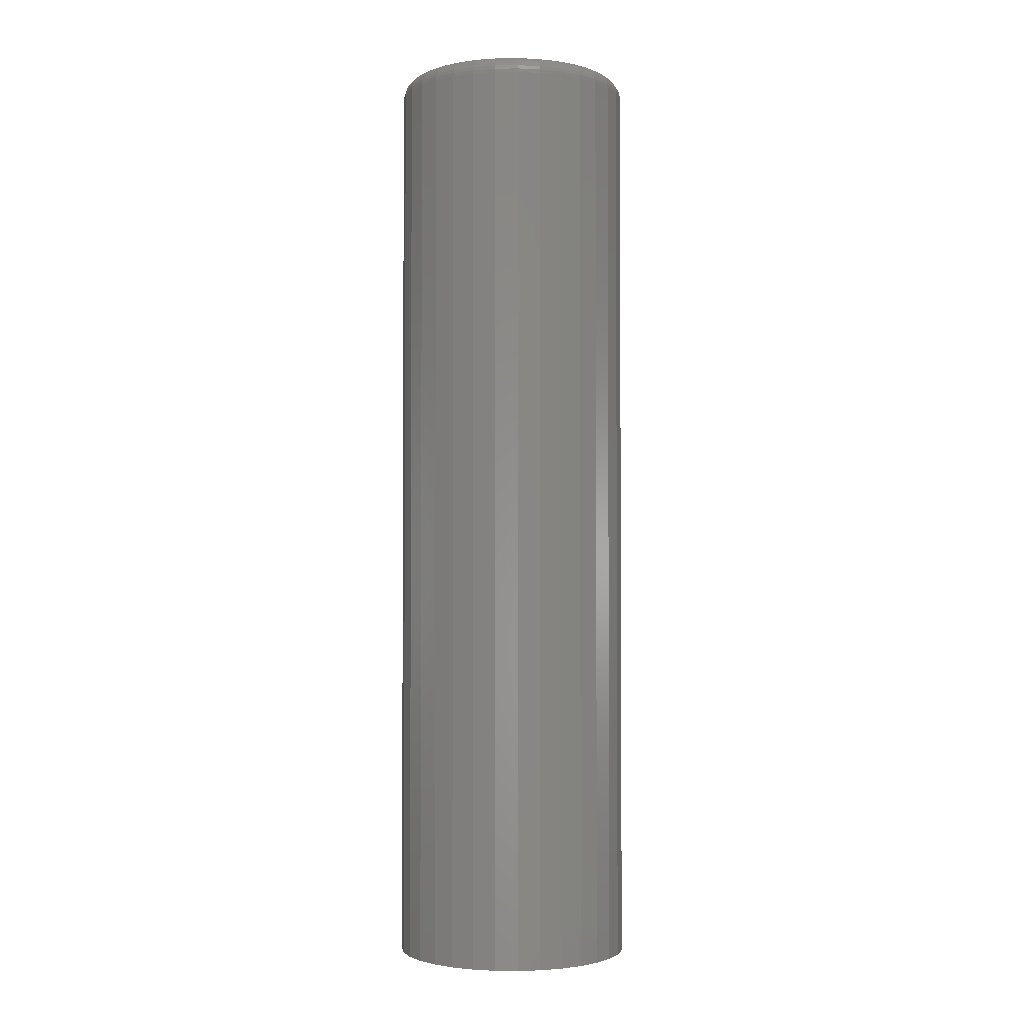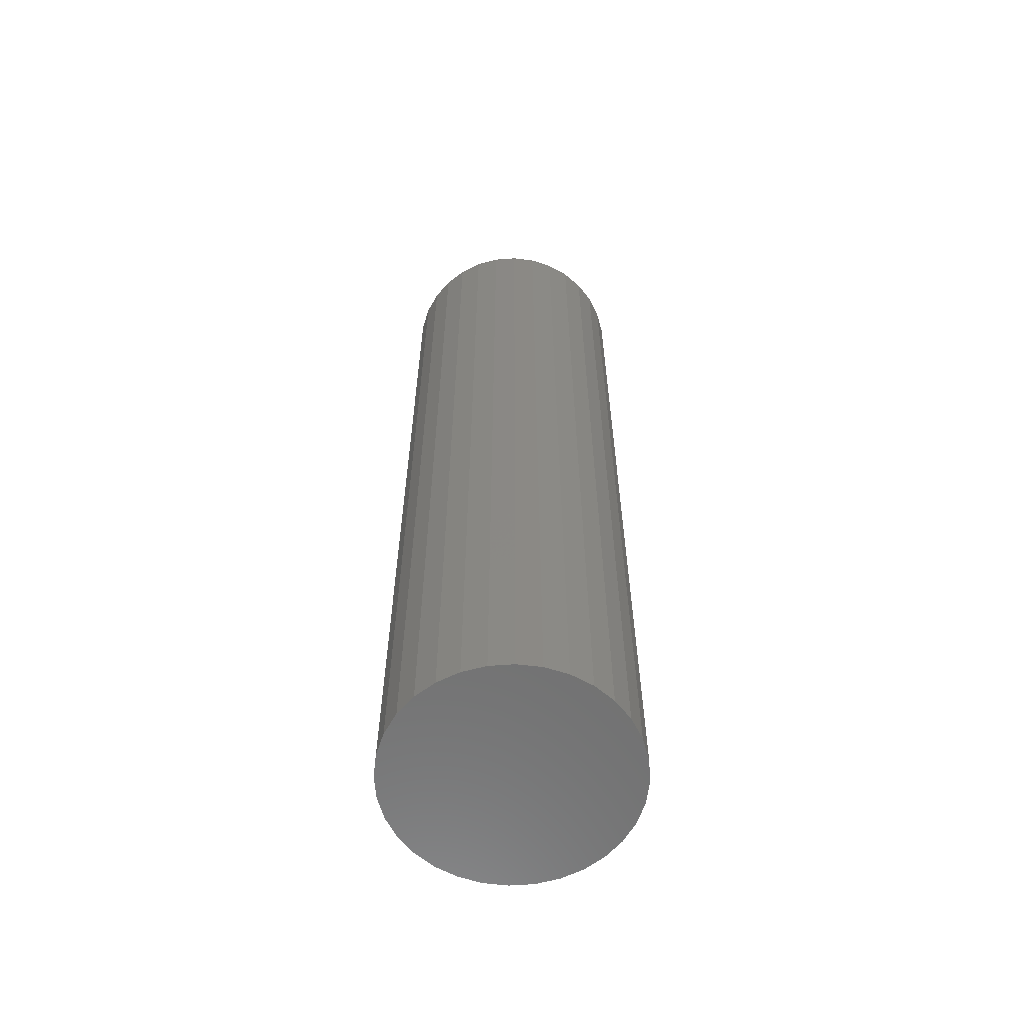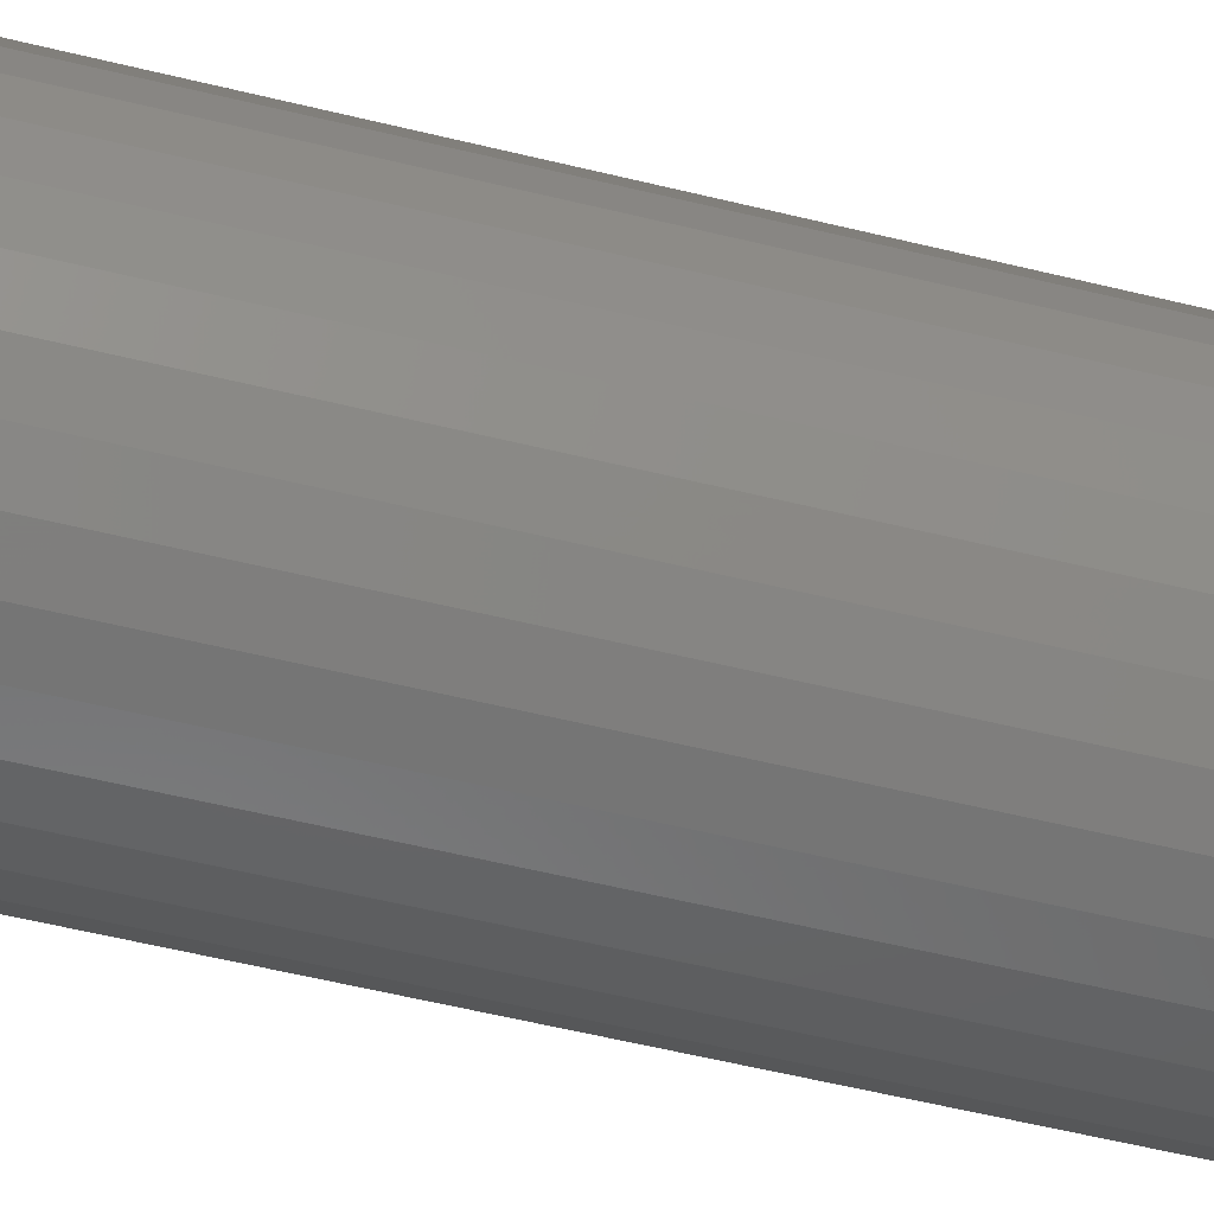
<metadata>
{"format":"stl","ext":"stl","renderer":"f3d","projection":"perspective","resolution":1024,"background":"white","views":[{"elev":-2.2,"azim":-25.3,"up":"+Y"},{"elev":-60.8,"azim":133.6,"up":"+Y"},{"elev":-51.1,"azim":74.6,"up":"+Z"}]}
</metadata>
<code>
# stl→obj: 320 verts, 636 faces
v 0.001974 0.75 0.1582
v 0.03284 0.75 0.1552
v -0.02889 0.75 0.1552
v -0.05858 0.75 0.1462
v 0.06252 0.75 0.1462
v 0.03284 0.75 -0.1552
v -0.02889 0.75 -0.1552
v 0.06252 0.75 -0.1462
v 0.001974 0.75 -0.1582
v -0.05858 0.75 -0.1462
v -0.08593 0.75 -0.1316
v 0.08988 0.75 -0.1316
v -0.1099 0.75 -0.1119
v 0.1139 0.75 -0.1119
v -0.1296 0.75 -0.0879
v 0.1335 0.75 -0.0879
v -0.1442 0.75 -0.06055
v 0.1482 0.75 -0.06055
v -0.1532 0.75 -0.03087
v 0.1572 0.75 -0.03087
v -0.1562 0.75 -1.191e-16
v 0.1602 0.75 -5.609e-17
v -0.1532 0.75 0.03087
v 0.1572 0.75 0.03087
v -0.1442 0.75 0.06055
v 0.1482 0.75 0.06055
v -0.1296 0.75 0.0879
v 0.1335 0.75 0.0879
v -0.1099 0.75 0.1119
v 0.1139 0.75 0.1119
v -0.08593 0.75 0.1316
v 0.08988 0.75 0.1316
v 0.1914 0.7188 -2.379e-16
v 0.1914 -0.75 -2.32e-17
v 0.1878 0.7188 -0.03696
v 0.1878 -0.75 -0.03696
v 0.177 0.7188 -0.07251
v 0.177 -0.75 -0.07251
v 0.1595 0.7188 -0.1053
v 0.1595 -0.75 -0.1053
v 0.136 0.7188 -0.134
v 0.136 -0.75 -0.134
v 0.1072 0.7188 -0.1575
v 0.1072 -0.75 -0.1575
v 0.07448 0.7188 -0.1751
v 0.07448 -0.75 -0.1751
v 0.03894 0.7188 -0.1858
v 0.03894 -0.75 -0.1858
v 0.001974 0.7188 -0.1895
v 0.001974 -0.75 -0.1895
v -0.03499 0.7188 -0.1858
v -0.03499 -0.75 -0.1858
v -0.07053 0.7188 -0.1751
v -0.07053 -0.75 -0.1751
v -0.1033 0.7188 -0.1575
v -0.1033 -0.75 -0.1575
v -0.132 0.7188 -0.134
v -0.132 -0.75 -0.134
v -0.1556 0.7188 -0.1053
v -0.1556 -0.75 -0.1053
v -0.1731 0.7188 -0.07251
v -0.1731 -0.75 -0.07251
v -0.1839 0.7188 -0.03696
v -0.1839 -0.75 -0.03696
v -0.1875 0.7188 2.32e-17
v -0.1875 -0.75 2.32e-17
v -0.1839 0.7188 0.03696
v -0.1839 -0.75 0.03696
v -0.1731 0.7188 0.07251
v -0.1731 -0.75 0.07251
v -0.1556 0.7188 0.1053
v -0.1556 -0.75 0.1053
v -0.132 0.7188 0.134
v -0.132 -0.75 0.134
v -0.1033 0.7188 0.1575
v -0.1033 -0.75 0.1575
v -0.07053 0.7188 0.1751
v -0.07053 -0.75 0.1751
v -0.03499 0.7188 0.1858
v -0.03499 -0.75 0.1858
v 0.001974 0.7188 0.1895
v 0.001974 -0.75 0.1895
v 0.03894 0.7188 0.1858
v 0.03894 -0.75 0.1858
v 0.07448 0.7188 0.1751
v 0.07448 -0.75 0.1751
v 0.1072 0.7188 0.1575
v 0.1072 -0.75 0.1575
v 0.136 0.7188 0.134
v 0.136 -0.75 0.134
v 0.1595 0.7188 0.1053
v 0.1595 -0.75 0.1053
v 0.177 0.7188 0.07251
v 0.177 -0.75 0.07251
v 0.1878 0.7188 0.03696
v 0.1878 -0.75 0.03696
v -0.1869 0.7248 -1.249e-16
v -0.1833 0.7248 0.03685
v -0.1851 0.7307 -1.249e-16
v -0.1815 0.7307 0.0365
v -0.1822 0.7361 -1.249e-16
v -0.1787 0.7361 0.03594
v -0.1783 0.7408 -1.249e-16
v -0.1749 0.7408 0.03518
v -0.1736 0.7447 -1.249e-16
v -0.1702 0.7447 0.03425
v -0.1682 0.7476 -1.11e-16
v -0.1649 0.7476 0.0332
v -0.1623 0.7494 -1.11e-16
v -0.1592 0.7494 0.03206
v 0.1872 0.7248 0.03685
v 0.1908 0.7248 -2.776e-17
v 0.1855 0.7307 0.0365
v 0.1891 0.7307 -2.776e-17
v 0.1826 0.7361 0.03594
v 0.1862 0.7361 -2.776e-17
v 0.1788 0.7408 0.03518
v 0.1823 0.7408 -2.776e-17
v 0.1742 0.7447 0.03425
v 0.1776 0.7447 -2.776e-17
v 0.1689 0.7476 0.0332
v 0.1722 0.7476 -2.776e-17
v 0.1631 0.7494 0.03206
v 0.1663 0.7494 -2.776e-17
v 0.1765 0.7248 0.07228
v 0.1748 0.7307 0.0716
v 0.1722 0.7361 0.07049
v 0.1686 0.7408 0.06901
v 0.1642 0.7447 0.06719
v 0.1592 0.7476 0.06513
v 0.1538 0.7494 0.06288
v 0.159 0.7248 0.1049
v 0.1575 0.7307 0.1039
v 0.1551 0.7361 0.1023
v 0.1519 0.7408 0.1002
v 0.148 0.7447 0.09755
v 0.1435 0.7476 0.09455
v 0.1386 0.7494 0.09129
v 0.1355 0.7248 0.1336
v 0.1343 0.7307 0.1323
v 0.1322 0.7361 0.1303
v 0.1295 0.7408 0.1275
v 0.1261 0.7447 0.1242
v 0.1223 0.7476 0.1203
v 0.1182 0.7494 0.1162
v 0.1069 0.7248 0.157
v 0.1059 0.7307 0.1556
v 0.1043 0.7361 0.1532
v 0.1022 0.7408 0.1499
v 0.09952 0.7447 0.146
v 0.09652 0.7476 0.1415
v 0.09327 0.7494 0.1366
v 0.07425 0.7248 0.1745
v 0.07357 0.7307 0.1729
v 0.07247 0.7361 0.1702
v 0.07098 0.7408 0.1666
v 0.06917 0.7447 0.1622
v 0.0671 0.7476 0.1572
v 0.06486 0.7494 0.1518
v 0.03882 0.7248 0.1852
v 0.03847 0.7307 0.1835
v 0.03791 0.7361 0.1807
v 0.03715 0.7408 0.1769
v 0.03623 0.7447 0.1722
v 0.03517 0.7476 0.1669
v 0.03403 0.7494 0.1612
v 0.001974 0.7248 0.1889
v 0.001974 0.7307 0.1871
v 0.001974 0.7361 0.1842
v 0.001974 0.7408 0.1803
v 0.001974 0.7447 0.1756
v 0.001974 0.7476 0.1702
v 0.001974 0.7494 0.1643
v -0.03487 0.7248 0.1852
v -0.03453 0.7307 0.1835
v -0.03396 0.7361 0.1807
v -0.03321 0.7408 0.1769
v -0.03228 0.7447 0.1722
v -0.03123 0.7476 0.1669
v -0.03008 0.7494 0.1612
v -0.0703 0.7248 0.1745
v -0.06962 0.7307 0.1729
v -0.06852 0.7361 0.1702
v -0.06703 0.7408 0.1666
v -0.06522 0.7447 0.1622
v -0.06315 0.7476 0.1572
v -0.06091 0.7494 0.1518
v -0.103 0.7248 0.157
v -0.102 0.7307 0.1556
v -0.1004 0.7361 0.1532
v -0.09821 0.7408 0.1499
v -0.09558 0.7447 0.146
v -0.09257 0.7476 0.1415
v -0.08932 0.7494 0.1366
v -0.1316 0.7248 0.1336
v -0.1303 0.7307 0.1323
v -0.1283 0.7361 0.1303
v -0.1255 0.7408 0.1275
v -0.1222 0.7447 0.1242
v -0.1184 0.7476 0.1203
v -0.1142 0.7494 0.1162
v -0.1551 0.7248 0.1049
v -0.1536 0.7307 0.1039
v -0.1512 0.7361 0.1023
v -0.148 0.7408 0.1002
v -0.144 0.7447 0.09755
v -0.1395 0.7476 0.09455
v -0.1347 0.7494 0.09129
v -0.1725 0.7248 0.07228
v -0.1709 0.7307 0.0716
v -0.1682 0.7361 0.07049
v -0.1646 0.7408 0.06901
v -0.1602 0.7447 0.06719
v -0.1553 0.7476 0.06513
v -0.1498 0.7494 0.06288
v 0.1872 0.7248 -0.03685
v 0.1855 0.7307 -0.0365
v 0.1826 0.7361 -0.03594
v 0.1788 0.7408 -0.03518
v 0.1742 0.7447 -0.03425
v 0.1689 0.7476 -0.0332
v 0.1631 0.7494 -0.03206
v -0.1833 0.7248 -0.03685
v -0.1815 0.7307 -0.0365
v -0.1787 0.7361 -0.03594
v -0.1749 0.7408 -0.03518
v -0.1702 0.7447 -0.03425
v -0.1649 0.7476 -0.0332
v -0.1592 0.7494 -0.03206
v -0.1725 0.7248 -0.07228
v -0.1709 0.7307 -0.0716
v -0.1682 0.7361 -0.07049
v -0.1646 0.7408 -0.06901
v -0.1602 0.7447 -0.06719
v -0.1553 0.7476 -0.06513
v -0.1498 0.7494 -0.06288
v -0.1551 0.7248 -0.1049
v -0.1536 0.7307 -0.1039
v -0.1512 0.7361 -0.1023
v -0.148 0.7408 -0.1002
v -0.144 0.7447 -0.09755
v -0.1395 0.7476 -0.09455
v -0.1347 0.7494 -0.09129
v -0.1316 0.7248 -0.1336
v -0.1303 0.7307 -0.1323
v -0.1283 0.7361 -0.1303
v -0.1255 0.7408 -0.1275
v -0.1222 0.7447 -0.1242
v -0.1184 0.7476 -0.1203
v -0.1142 0.7494 -0.1162
v -0.103 0.7248 -0.157
v -0.102 0.7307 -0.1556
v -0.1004 0.7361 -0.1532
v -0.09821 0.7408 -0.1499
v -0.09558 0.7447 -0.146
v -0.09257 0.7476 -0.1415
v -0.08932 0.7494 -0.1366
v -0.0703 0.7248 -0.1745
v -0.06962 0.7307 -0.1729
v -0.06852 0.7361 -0.1702
v -0.06703 0.7408 -0.1666
v -0.06522 0.7447 -0.1622
v -0.06315 0.7476 -0.1572
v -0.06091 0.7494 -0.1518
v -0.03487 0.7248 -0.1852
v -0.03453 0.7307 -0.1835
v -0.03396 0.7361 -0.1807
v -0.03321 0.7408 -0.1769
v -0.03228 0.7447 -0.1722
v -0.03123 0.7476 -0.1669
v -0.03008 0.7494 -0.1612
v 0.001974 0.7248 -0.1889
v 0.001974 0.7307 -0.1871
v 0.001974 0.7361 -0.1842
v 0.001974 0.7408 -0.1803
v 0.001974 0.7447 -0.1756
v 0.001974 0.7476 -0.1702
v 0.001974 0.7494 -0.1643
v 0.03882 0.7248 -0.1852
v 0.03847 0.7307 -0.1835
v 0.03791 0.7361 -0.1807
v 0.03715 0.7408 -0.1769
v 0.03623 0.7447 -0.1722
v 0.03517 0.7476 -0.1669
v 0.03403 0.7494 -0.1612
v 0.07425 0.7248 -0.1745
v 0.07357 0.7307 -0.1729
v 0.07247 0.7361 -0.1702
v 0.07098 0.7408 -0.1666
v 0.06917 0.7447 -0.1622
v 0.0671 0.7476 -0.1572
v 0.06486 0.7494 -0.1518
v 0.1069 0.7248 -0.157
v 0.1059 0.7307 -0.1556
v 0.1043 0.7361 -0.1532
v 0.1022 0.7408 -0.1499
v 0.09952 0.7447 -0.146
v 0.09652 0.7476 -0.1415
v 0.09327 0.7494 -0.1366
v 0.1355 0.7248 -0.1336
v 0.1343 0.7307 -0.1323
v 0.1322 0.7361 -0.1303
v 0.1295 0.7408 -0.1275
v 0.1261 0.7447 -0.1242
v 0.1223 0.7476 -0.1203
v 0.1182 0.7494 -0.1162
v 0.159 0.7248 -0.1049
v 0.1575 0.7307 -0.1039
v 0.1551 0.7361 -0.1023
v 0.1519 0.7408 -0.1002
v 0.148 0.7447 -0.09755
v 0.1435 0.7476 -0.09455
v 0.1386 0.7494 -0.09129
v 0.1765 0.7248 -0.07228
v 0.1748 0.7307 -0.0716
v 0.1722 0.7361 -0.07049
v 0.1686 0.7408 -0.06901
v 0.1642 0.7447 -0.06719
v 0.1592 0.7476 -0.06513
v 0.1538 0.7494 -0.06288
f 1 2 3
f 4 3 2
f 5 4 2
f 6 7 8
f 9 7 6
f 7 10 8
f 8 10 11
f 8 11 12
f 12 11 13
f 12 13 14
f 14 13 15
f 14 15 16
f 16 15 17
f 16 17 18
f 18 17 19
f 18 19 20
f 20 19 21
f 20 21 22
f 22 21 23
f 22 23 24
f 24 23 25
f 24 25 26
f 26 25 27
f 26 27 28
f 28 27 29
f 28 29 30
f 30 29 31
f 30 31 32
f 32 31 4
f 32 4 5
f 33 34 35
f 35 34 36
f 35 36 37
f 37 36 38
f 37 38 39
f 39 38 40
f 39 40 41
f 41 40 42
f 41 42 43
f 43 42 44
f 43 44 45
f 45 44 46
f 45 46 47
f 47 46 48
f 47 48 49
f 49 48 50
f 49 50 51
f 51 50 52
f 51 52 53
f 53 52 54
f 53 54 55
f 55 54 56
f 55 56 57
f 57 56 58
f 57 58 59
f 59 58 60
f 59 60 61
f 61 60 62
f 61 62 63
f 63 62 64
f 63 64 65
f 65 64 66
f 65 66 67
f 67 66 68
f 67 68 69
f 69 68 70
f 69 70 71
f 71 70 72
f 71 72 73
f 73 72 74
f 73 74 75
f 75 74 76
f 75 76 77
f 77 76 78
f 77 78 79
f 79 78 80
f 79 80 81
f 81 80 82
f 81 82 83
f 83 82 84
f 83 84 85
f 85 84 86
f 85 86 87
f 87 86 88
f 87 88 89
f 89 88 90
f 89 90 91
f 91 90 92
f 91 92 93
f 93 92 94
f 93 94 95
f 95 94 96
f 95 96 33
f 33 96 34
f 65 67 97
f 97 67 98
f 97 98 99
f 99 98 100
f 99 100 101
f 101 100 102
f 101 102 103
f 103 102 104
f 103 104 105
f 105 104 106
f 105 106 107
f 107 106 108
f 107 108 109
f 109 108 110
f 109 110 21
f 21 110 23
f 95 33 111
f 111 33 112
f 111 112 113
f 113 112 114
f 113 114 115
f 115 114 116
f 115 116 117
f 117 116 118
f 117 118 119
f 119 118 120
f 119 120 121
f 121 120 122
f 121 122 123
f 123 122 124
f 123 124 24
f 24 124 22
f 93 95 125
f 125 95 111
f 125 111 126
f 126 111 113
f 126 113 127
f 127 113 115
f 127 115 128
f 128 115 117
f 128 117 129
f 129 117 119
f 129 119 130
f 130 119 121
f 130 121 131
f 131 121 123
f 131 123 26
f 26 123 24
f 91 93 132
f 132 93 125
f 132 125 133
f 133 125 126
f 133 126 134
f 134 126 127
f 134 127 135
f 135 127 128
f 135 128 136
f 136 128 129
f 136 129 137
f 137 129 130
f 137 130 138
f 138 130 131
f 138 131 28
f 28 131 26
f 89 91 139
f 139 91 132
f 139 132 140
f 140 132 133
f 140 133 141
f 141 133 134
f 141 134 142
f 142 134 135
f 142 135 143
f 143 135 136
f 143 136 144
f 144 136 137
f 144 137 145
f 145 137 138
f 145 138 30
f 30 138 28
f 87 89 146
f 146 89 139
f 146 139 147
f 147 139 140
f 147 140 148
f 148 140 141
f 148 141 149
f 149 141 142
f 149 142 150
f 150 142 143
f 150 143 151
f 151 143 144
f 151 144 152
f 152 144 145
f 152 145 32
f 32 145 30
f 85 87 153
f 153 87 146
f 153 146 154
f 154 146 147
f 154 147 155
f 155 147 148
f 155 148 156
f 156 148 149
f 156 149 157
f 157 149 150
f 157 150 158
f 158 150 151
f 158 151 159
f 159 151 152
f 159 152 5
f 5 152 32
f 83 85 160
f 160 85 153
f 160 153 161
f 161 153 154
f 161 154 162
f 162 154 155
f 162 155 163
f 163 155 156
f 163 156 164
f 164 156 157
f 164 157 165
f 165 157 158
f 165 158 166
f 166 158 159
f 166 159 2
f 2 159 5
f 81 83 167
f 167 83 160
f 167 160 168
f 168 160 161
f 168 161 169
f 169 161 162
f 169 162 170
f 170 162 163
f 170 163 171
f 171 163 164
f 171 164 172
f 172 164 165
f 172 165 173
f 173 165 166
f 173 166 1
f 1 166 2
f 79 81 174
f 174 81 167
f 174 167 175
f 175 167 168
f 175 168 176
f 176 168 169
f 176 169 177
f 177 169 170
f 177 170 178
f 178 170 171
f 178 171 179
f 179 171 172
f 179 172 180
f 180 172 173
f 180 173 3
f 3 173 1
f 77 79 181
f 181 79 174
f 181 174 182
f 182 174 175
f 182 175 183
f 183 175 176
f 183 176 184
f 184 176 177
f 184 177 185
f 185 177 178
f 185 178 186
f 186 178 179
f 186 179 187
f 187 179 180
f 187 180 4
f 4 180 3
f 75 77 188
f 188 77 181
f 188 181 189
f 189 181 182
f 189 182 190
f 190 182 183
f 190 183 191
f 191 183 184
f 191 184 192
f 192 184 185
f 192 185 193
f 193 185 186
f 193 186 194
f 194 186 187
f 194 187 31
f 31 187 4
f 73 75 195
f 195 75 188
f 195 188 196
f 196 188 189
f 196 189 197
f 197 189 190
f 197 190 198
f 198 190 191
f 198 191 199
f 199 191 192
f 199 192 200
f 200 192 193
f 200 193 201
f 201 193 194
f 201 194 29
f 29 194 31
f 71 73 202
f 202 73 195
f 202 195 203
f 203 195 196
f 203 196 204
f 204 196 197
f 204 197 205
f 205 197 198
f 205 198 206
f 206 198 199
f 206 199 207
f 207 199 200
f 207 200 208
f 208 200 201
f 208 201 27
f 27 201 29
f 69 71 209
f 209 71 202
f 209 202 210
f 210 202 203
f 210 203 211
f 211 203 204
f 211 204 212
f 212 204 205
f 212 205 213
f 213 205 206
f 213 206 214
f 214 206 207
f 214 207 215
f 215 207 208
f 215 208 25
f 25 208 27
f 67 69 98
f 98 69 209
f 98 209 100
f 100 209 210
f 100 210 102
f 102 210 211
f 102 211 104
f 104 211 212
f 104 212 106
f 106 212 213
f 106 213 108
f 108 213 214
f 108 214 110
f 110 214 215
f 110 215 23
f 23 215 25
f 33 35 112
f 112 35 216
f 112 216 114
f 114 216 217
f 114 217 116
f 116 217 218
f 116 218 118
f 118 218 219
f 118 219 120
f 120 219 220
f 120 220 122
f 122 220 221
f 122 221 124
f 124 221 222
f 124 222 22
f 22 222 20
f 63 65 223
f 223 65 97
f 223 97 224
f 224 97 99
f 224 99 225
f 225 99 101
f 225 101 226
f 226 101 103
f 226 103 227
f 227 103 105
f 227 105 228
f 228 105 107
f 228 107 229
f 229 107 109
f 229 109 19
f 19 109 21
f 61 63 230
f 230 63 223
f 230 223 231
f 231 223 224
f 231 224 232
f 232 224 225
f 232 225 233
f 233 225 226
f 233 226 234
f 234 226 227
f 234 227 235
f 235 227 228
f 235 228 236
f 236 228 229
f 236 229 17
f 17 229 19
f 59 61 237
f 237 61 230
f 237 230 238
f 238 230 231
f 238 231 239
f 239 231 232
f 239 232 240
f 240 232 233
f 240 233 241
f 241 233 234
f 241 234 242
f 242 234 235
f 242 235 243
f 243 235 236
f 243 236 15
f 15 236 17
f 57 59 244
f 244 59 237
f 244 237 245
f 245 237 238
f 245 238 246
f 246 238 239
f 246 239 247
f 247 239 240
f 247 240 248
f 248 240 241
f 248 241 249
f 249 241 242
f 249 242 250
f 250 242 243
f 250 243 13
f 13 243 15
f 55 57 251
f 251 57 244
f 251 244 252
f 252 244 245
f 252 245 253
f 253 245 246
f 253 246 254
f 254 246 247
f 254 247 255
f 255 247 248
f 255 248 256
f 256 248 249
f 256 249 257
f 257 249 250
f 257 250 11
f 11 250 13
f 53 55 258
f 258 55 251
f 258 251 259
f 259 251 252
f 259 252 260
f 260 252 253
f 260 253 261
f 261 253 254
f 261 254 262
f 262 254 255
f 262 255 263
f 263 255 256
f 263 256 264
f 264 256 257
f 264 257 10
f 10 257 11
f 51 53 265
f 265 53 258
f 265 258 266
f 266 258 259
f 266 259 267
f 267 259 260
f 267 260 268
f 268 260 261
f 268 261 269
f 269 261 262
f 269 262 270
f 270 262 263
f 270 263 271
f 271 263 264
f 271 264 7
f 7 264 10
f 49 51 272
f 272 51 265
f 272 265 273
f 273 265 266
f 273 266 274
f 274 266 267
f 274 267 275
f 275 267 268
f 275 268 276
f 276 268 269
f 276 269 277
f 277 269 270
f 277 270 278
f 278 270 271
f 278 271 9
f 9 271 7
f 47 49 279
f 279 49 272
f 279 272 280
f 280 272 273
f 280 273 281
f 281 273 274
f 281 274 282
f 282 274 275
f 282 275 283
f 283 275 276
f 283 276 284
f 284 276 277
f 284 277 285
f 285 277 278
f 285 278 6
f 6 278 9
f 45 47 286
f 286 47 279
f 286 279 287
f 287 279 280
f 287 280 288
f 288 280 281
f 288 281 289
f 289 281 282
f 289 282 290
f 290 282 283
f 290 283 291
f 291 283 284
f 291 284 292
f 292 284 285
f 292 285 8
f 8 285 6
f 43 45 293
f 293 45 286
f 293 286 294
f 294 286 287
f 294 287 295
f 295 287 288
f 295 288 296
f 296 288 289
f 296 289 297
f 297 289 290
f 297 290 298
f 298 290 291
f 298 291 299
f 299 291 292
f 299 292 12
f 12 292 8
f 41 43 300
f 300 43 293
f 300 293 301
f 301 293 294
f 301 294 302
f 302 294 295
f 302 295 303
f 303 295 296
f 303 296 304
f 304 296 297
f 304 297 305
f 305 297 298
f 305 298 306
f 306 298 299
f 306 299 14
f 14 299 12
f 39 41 307
f 307 41 300
f 307 300 308
f 308 300 301
f 308 301 309
f 309 301 302
f 309 302 310
f 310 302 303
f 310 303 311
f 311 303 304
f 311 304 312
f 312 304 305
f 312 305 313
f 313 305 306
f 313 306 16
f 16 306 14
f 37 39 314
f 314 39 307
f 314 307 315
f 315 307 308
f 315 308 316
f 316 308 309
f 316 309 317
f 317 309 310
f 317 310 318
f 318 310 311
f 318 311 319
f 319 311 312
f 319 312 320
f 320 312 313
f 320 313 18
f 18 313 16
f 35 37 216
f 216 37 314
f 216 314 217
f 217 314 315
f 217 315 218
f 218 315 316
f 218 316 219
f 219 316 317
f 219 317 220
f 220 317 318
f 220 318 221
f 221 318 319
f 221 319 222
f 222 319 320
f 222 320 20
f 20 320 18
f 80 84 82
f 84 80 78
f 84 78 86
f 46 52 48
f 48 52 50
f 86 78 88
f 88 78 76
f 88 76 90
f 90 76 74
f 90 74 92
f 92 74 72
f 92 72 94
f 94 72 70
f 94 70 96
f 96 70 68
f 96 68 34
f 34 68 66
f 34 66 36
f 36 66 64
f 36 64 38
f 38 64 62
f 38 62 40
f 40 62 60
f 40 60 42
f 42 60 58
f 42 58 44
f 44 58 56
f 44 56 46
f 46 56 54
f 46 54 52

</code>
